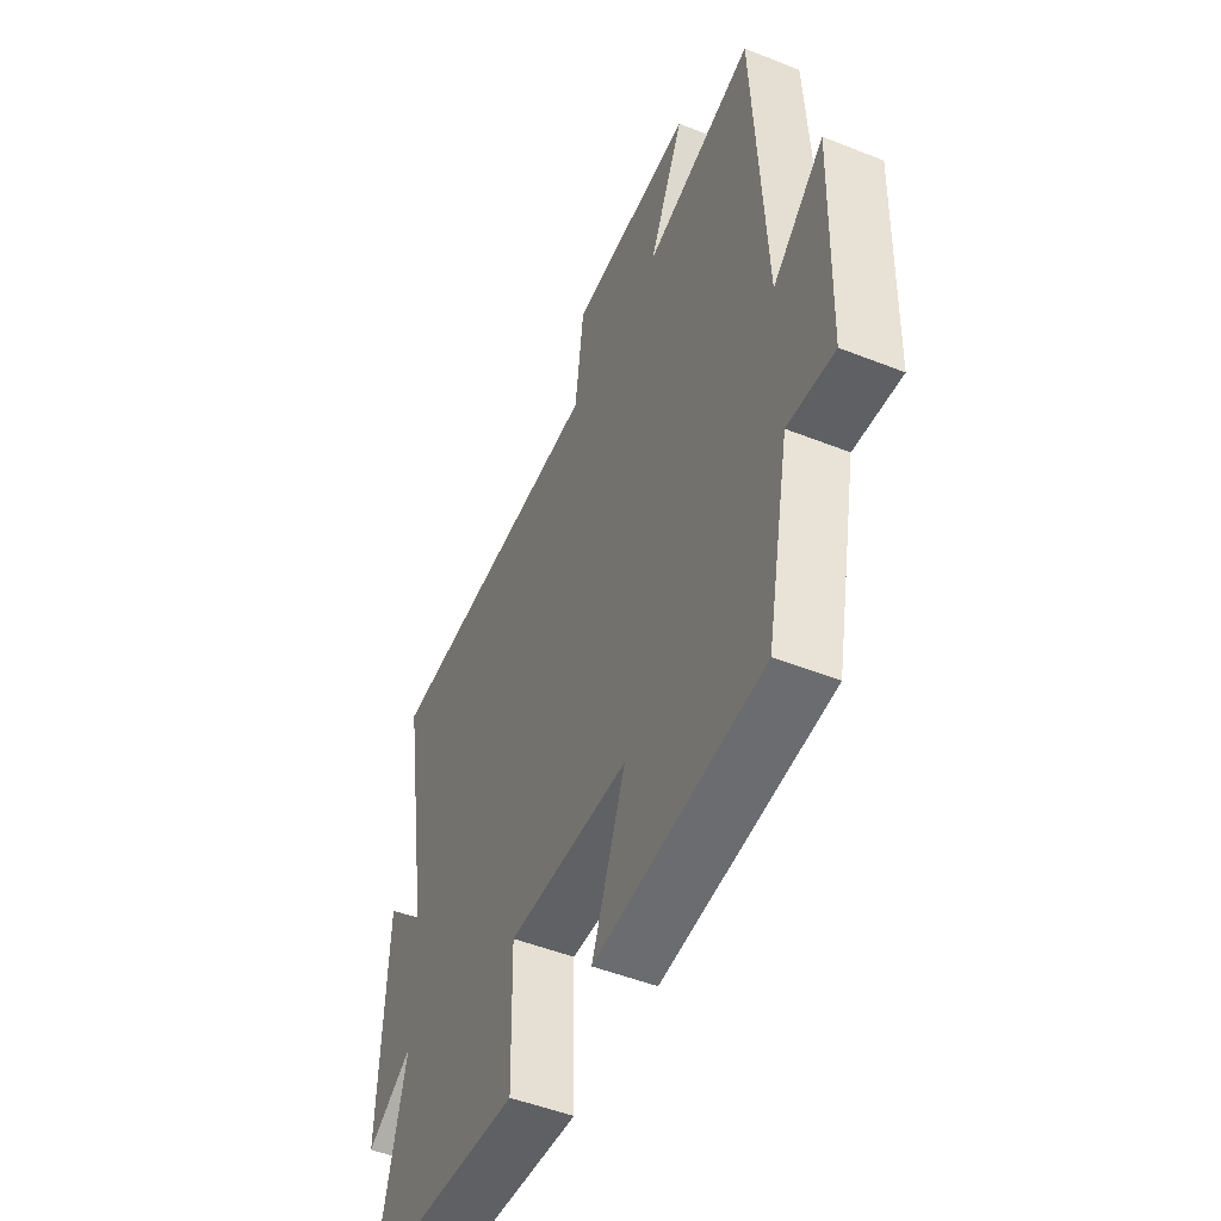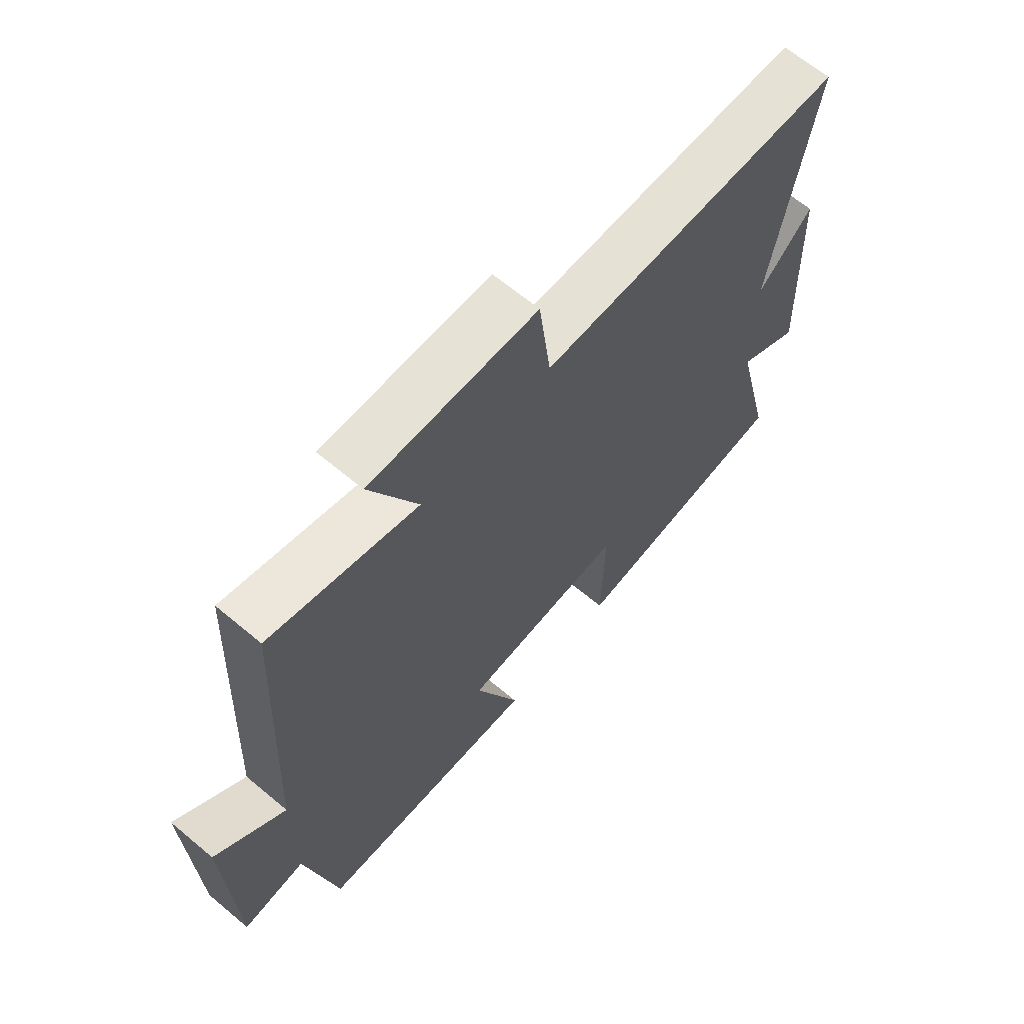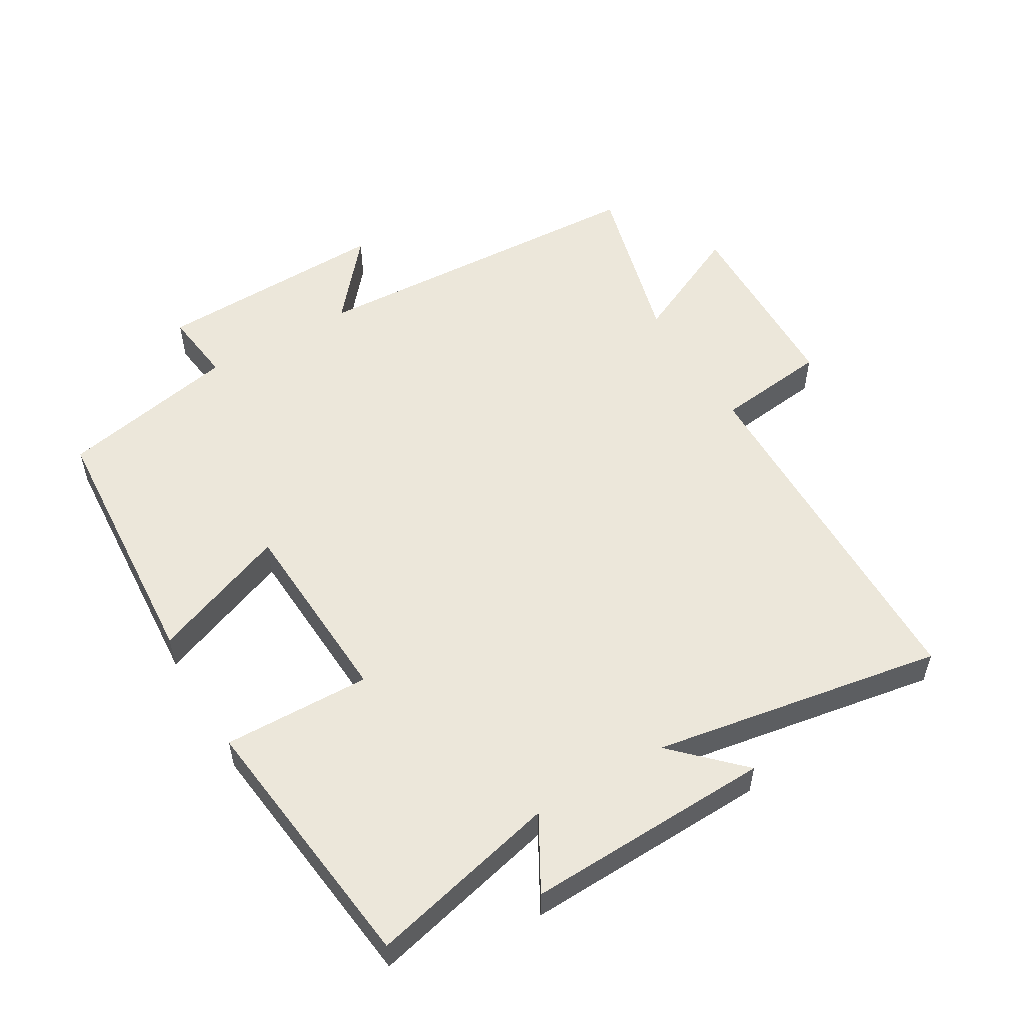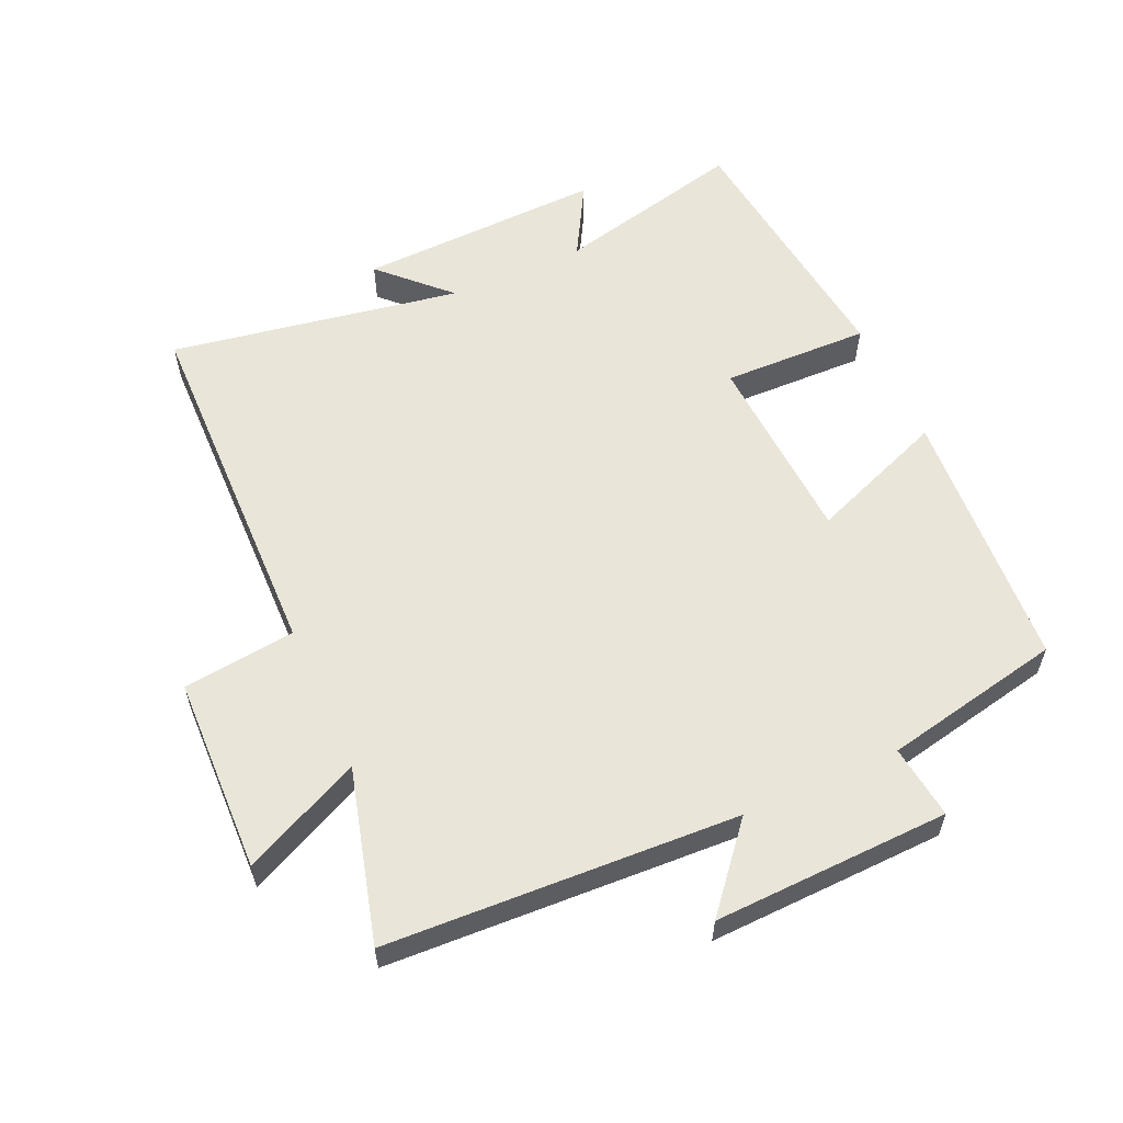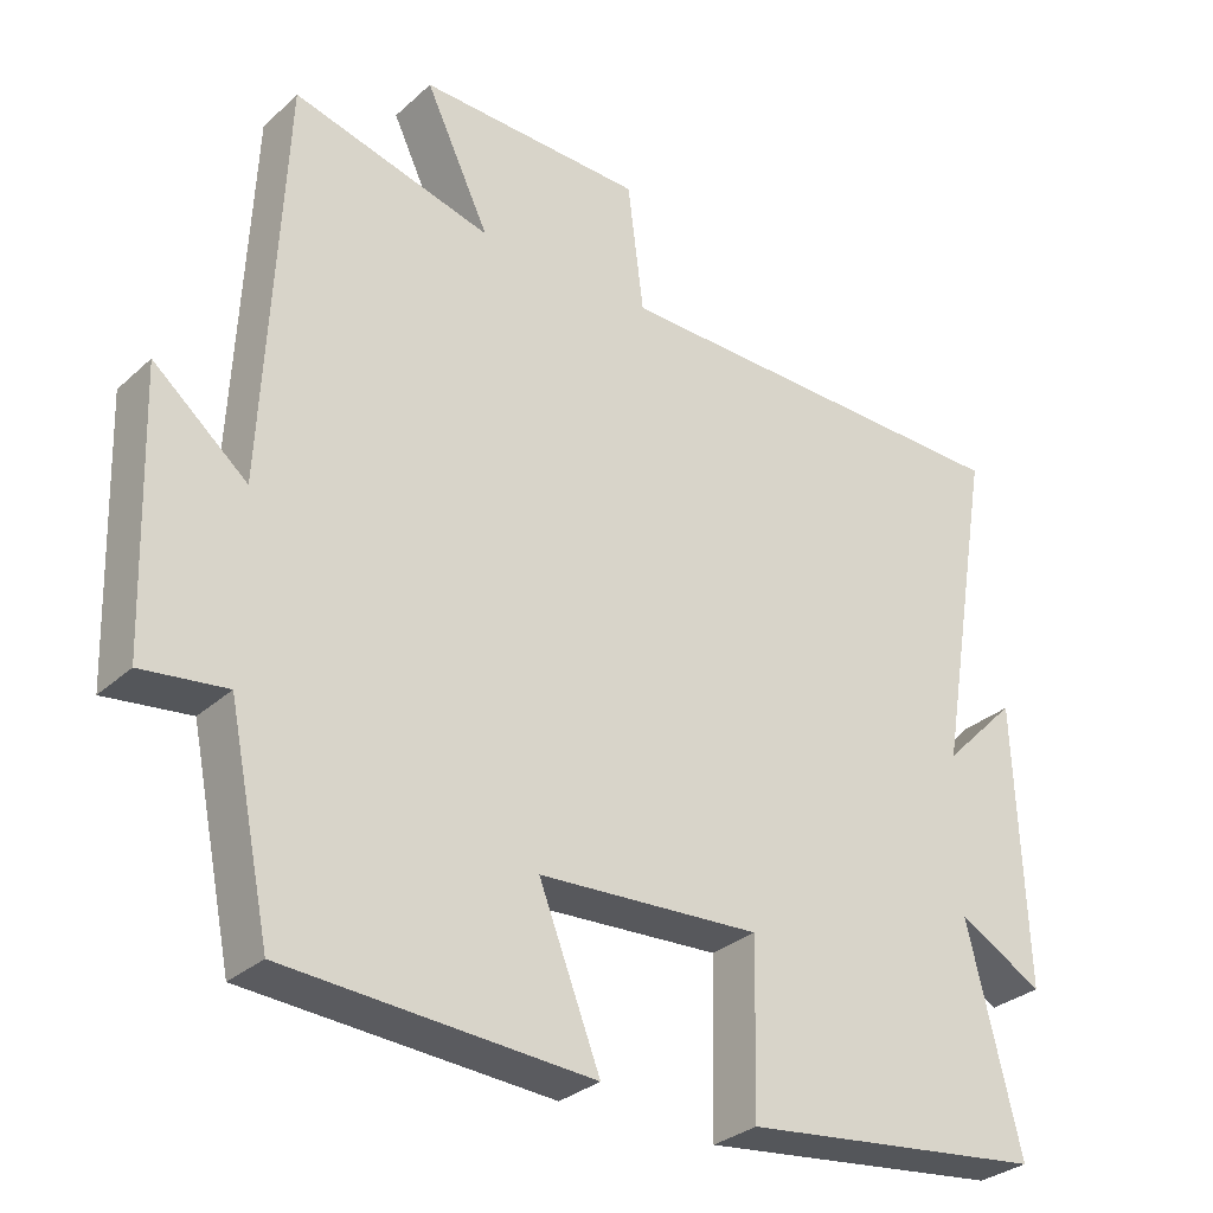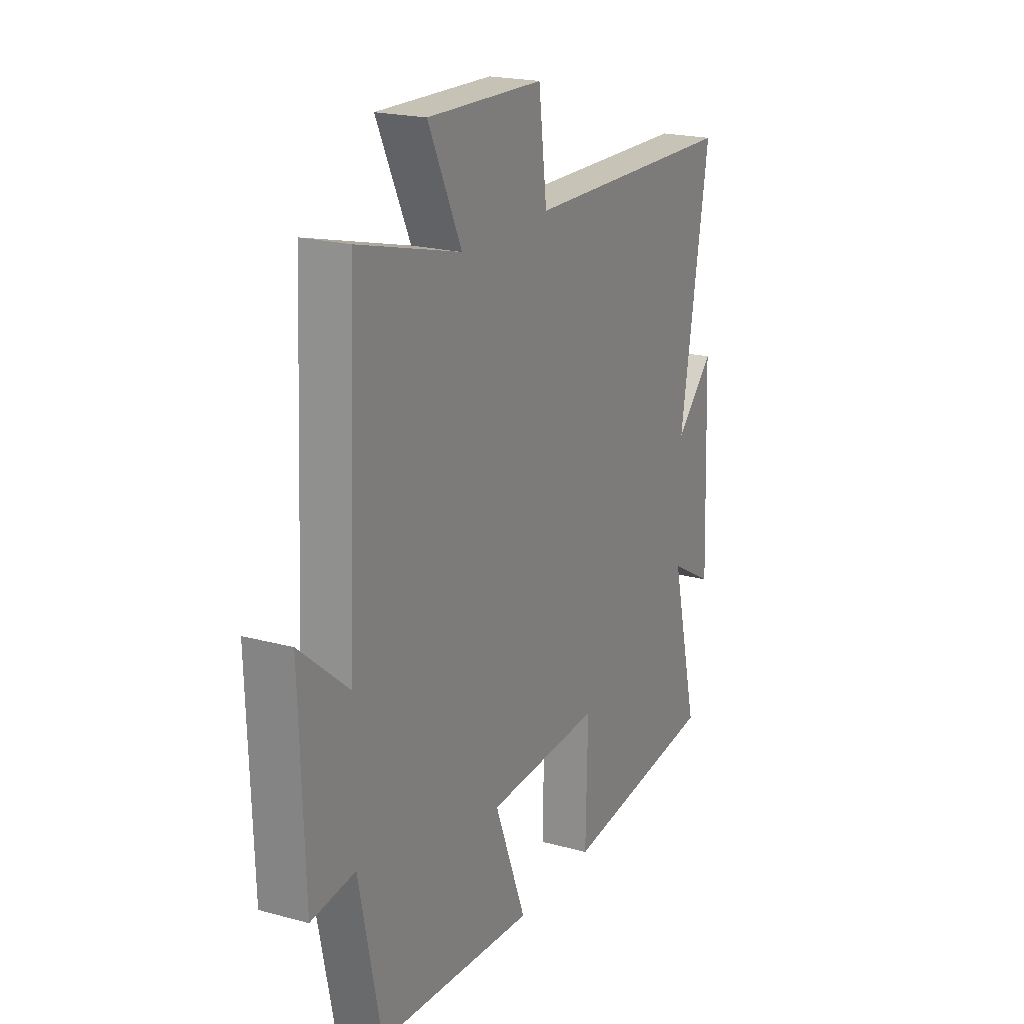
<metadata>
{"format":"obj","ext":"obj","renderer":"f3d","projection":"perspective","resolution":1024,"background":"white","views":[{"elev":-50.2,"azim":66.5,"up":"+Z"},{"elev":65.2,"azim":130.1,"up":"+Z"},{"elev":54.0,"azim":-120.5,"up":"+Y"},{"elev":58.1,"azim":65.9,"up":"+Y"},{"elev":-30.6,"azim":141.9,"up":"+Z"},{"elev":20.6,"azim":116.4,"up":"+Z"}]}
</metadata>
<code>
v -0.57 0.07 -0.452
v -0.5 0.07 -0.164
v -0.612 0.07 -0.227
v -0.598 0.07 0.147
v -0.5 0.07 0.048
v -0.575 0.07 0.49
v -0.022 0.07 0.5
v -0.001 0.07 0.671
v 0.297 0.07 0.679
v 0.212 0.07 0.5
v 0.475 0.07 0.57
v 0.5 0.07 0.038
v 0.624 0.07 0.142
v 0.612 0.07 -0.216
v 0.5 0.07 -0.202
v 0.444 0.07 -0.474
v 0.041 0.07 -0.5
v 0.122 0.07 -0.292
v -0.172 0.07 -0.276
v -0.167 0.07 -0.5
v -0.57 0 -0.452
v -0.5 0 -0.164
v -0.612 0 -0.227
v -0.598 0 0.147
v -0.5 0 0.048
v -0.575 0 0.49
v -0.022 0 0.5
v -0.001 0 0.671
v 0.297 0 0.679
v 0.212 0 0.5
v 0.475 0 0.57
v 0.5 0 0.038
v 0.624 0 0.142
v 0.612 0 -0.216
v 0.5 0 -0.202
v 0.444 0 -0.474
v 0.041 0 -0.5
v 0.122 0 -0.292
v -0.172 0 -0.276
v -0.167 0 -0.5
f 19 20 1 2
f 18 19 2
f 15 16 17 18
f 15 18 2
f 12 13 14 15
f 10 11 12 15
f 10 15 2
f 7 8 9 10
f 5 6 7 10
f 5 10 2 3
f 3 4 5
f 22 21 40 39
f 22 39 38
f 38 37 36 35
f 22 38 35
f 35 34 33 32
f 35 32 31 30
f 22 35 30
f 30 29 28 27
f 30 27 26 25
f 23 22 30 25
f 25 24 23
f 1 21 22 2
f 2 22 23 3
f 3 23 24 4
f 4 24 25 5
f 5 25 26 6
f 6 26 27 7
f 7 27 28 8
f 8 28 29 9
f 9 29 30 10
f 10 30 31 11
f 11 31 32 12
f 12 32 33 13
f 13 33 34 14
f 14 34 35 15
f 15 35 36 16
f 16 36 37 17
f 17 37 38 18
f 18 38 39 19
f 19 39 40 20
f 20 40 21 1

</code>
